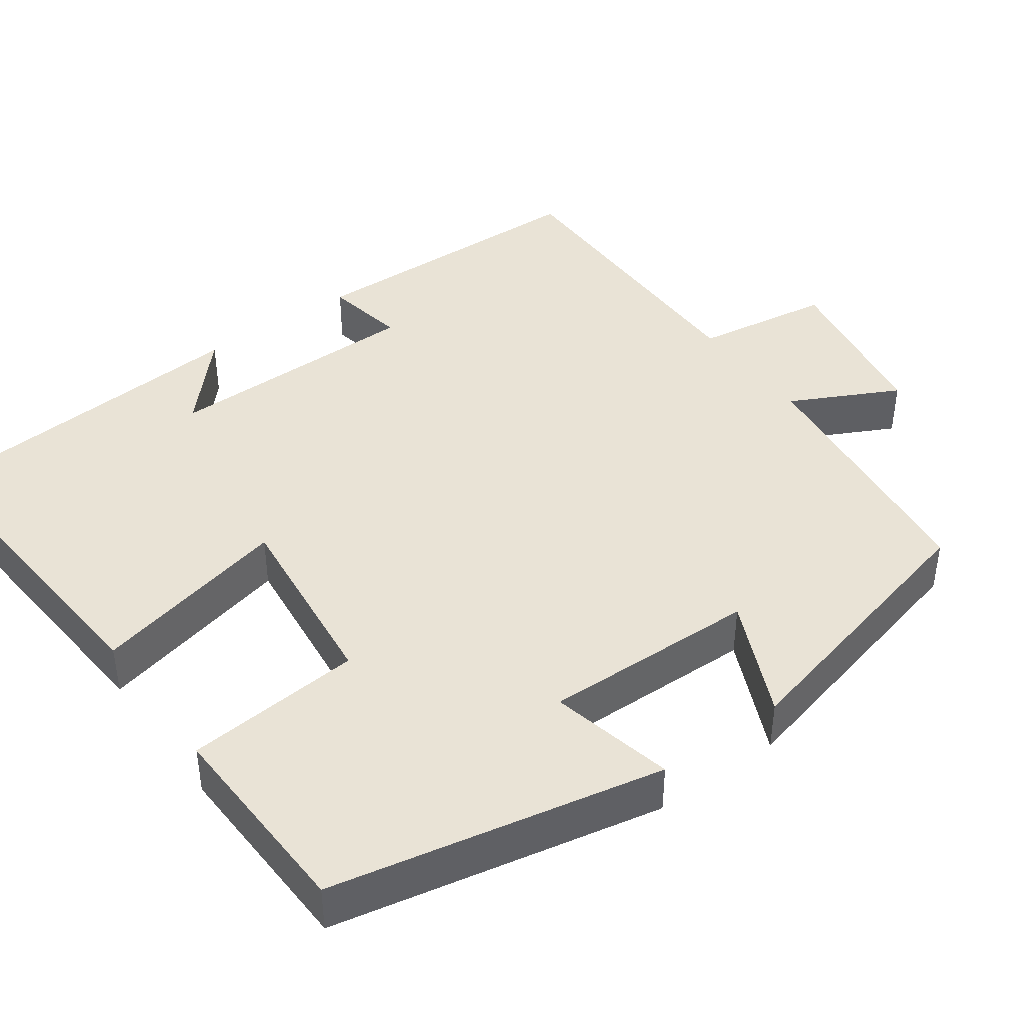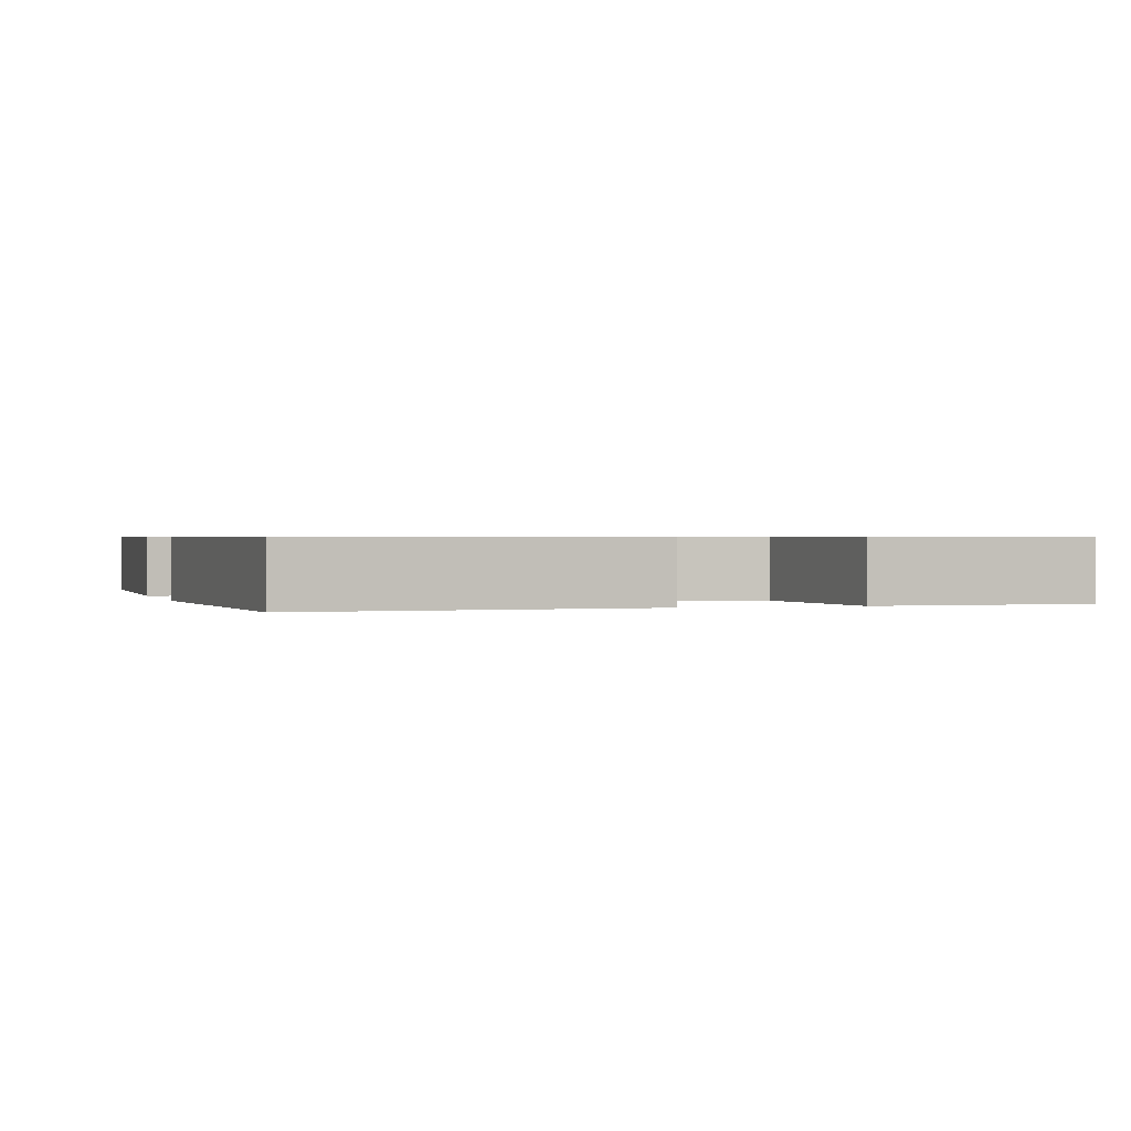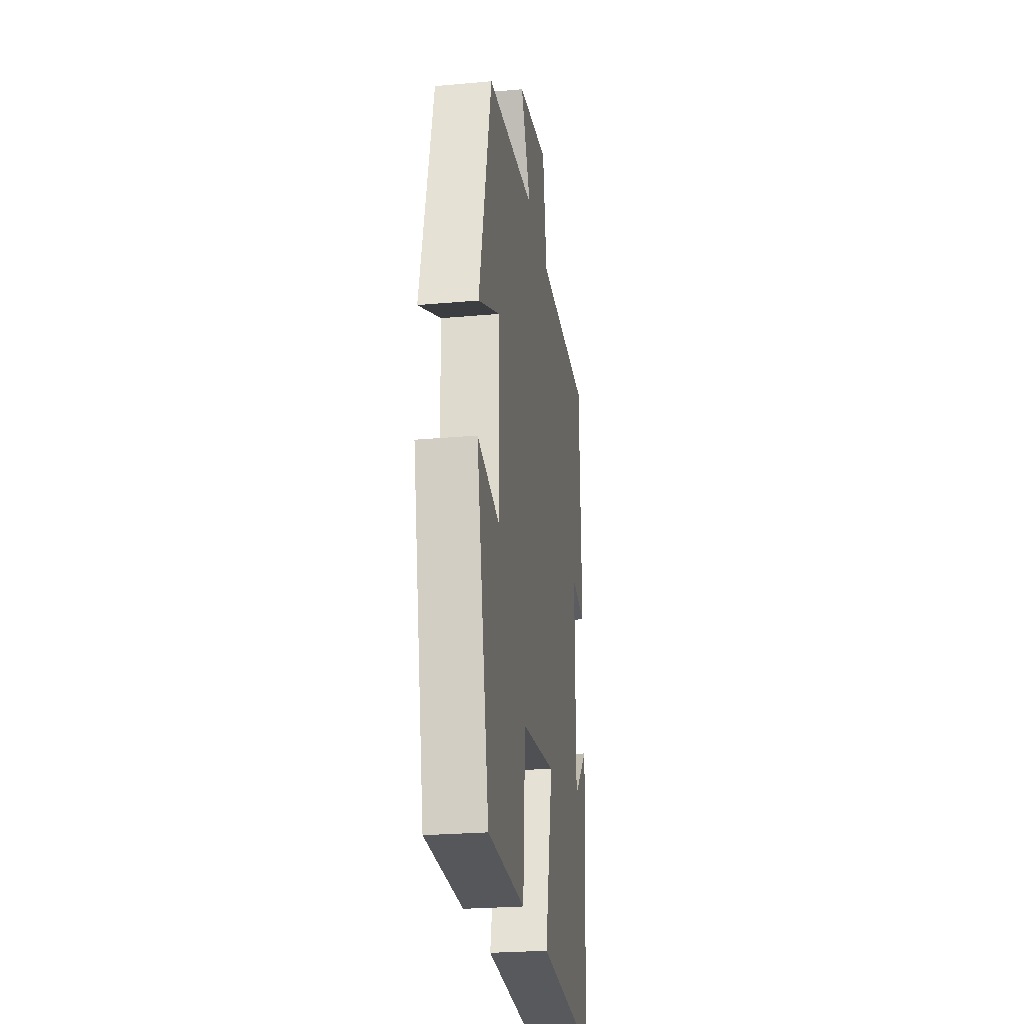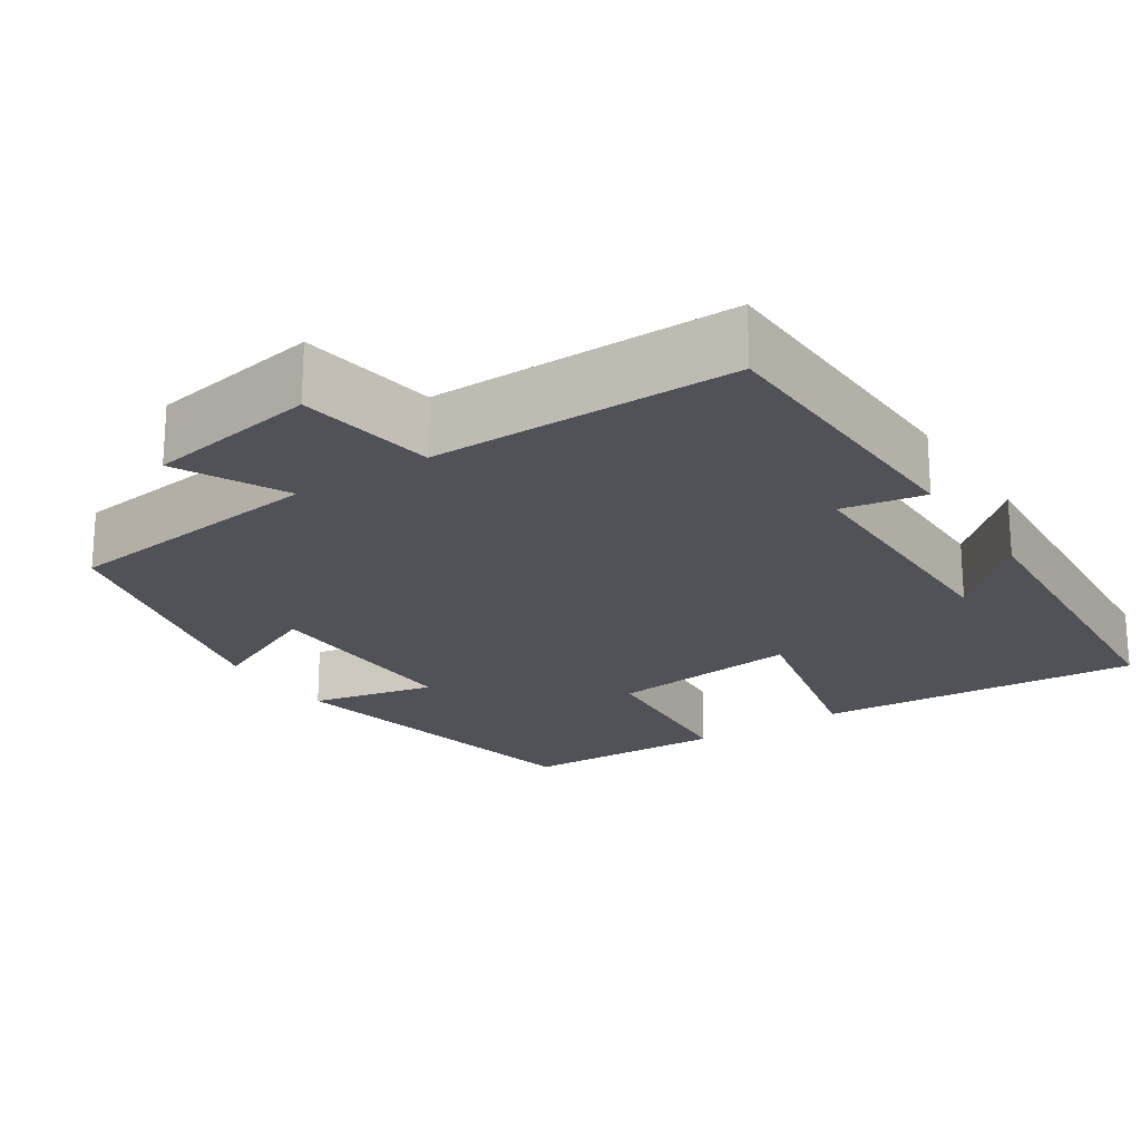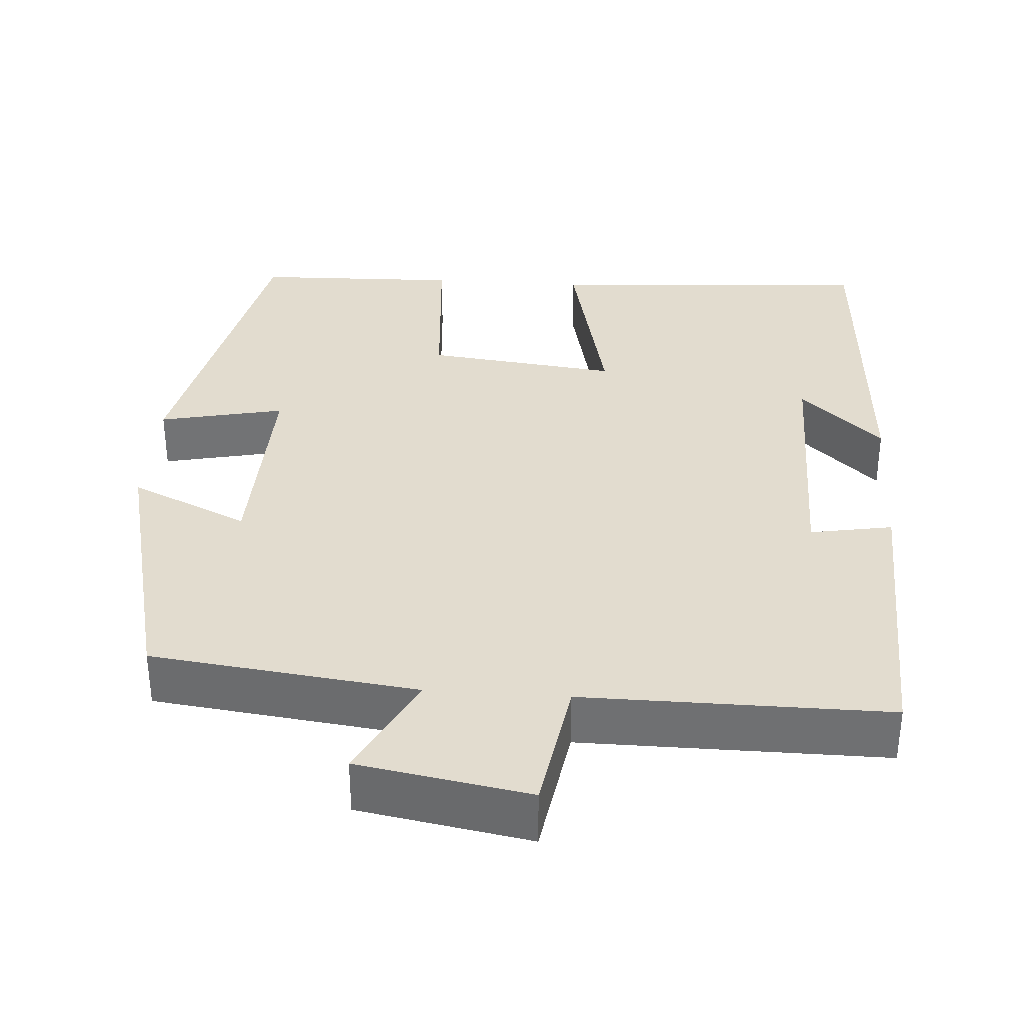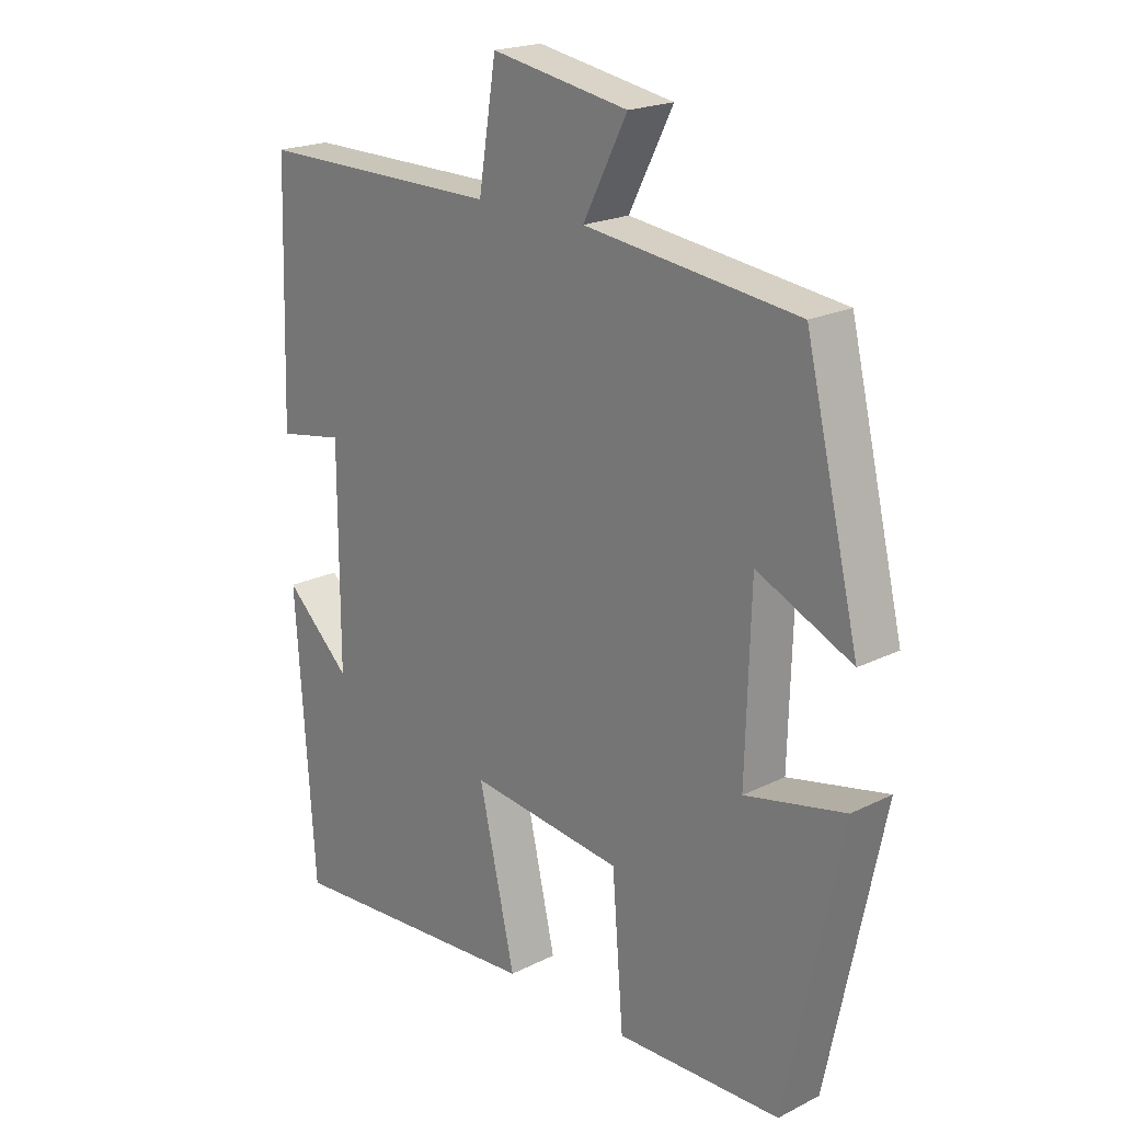
<metadata>
{"format":"obj","ext":"obj","renderer":"f3d","projection":"perspective","resolution":1024,"background":"white","views":[{"elev":42.3,"azim":-126.1,"up":"+Y"},{"elev":0.7,"azim":163.5,"up":"+Y"},{"elev":-25.1,"azim":-81.7,"up":"+Z"},{"elev":-21.4,"azim":33.2,"up":"+Y"},{"elev":34.6,"azim":4.1,"up":"+Y"},{"elev":20.5,"azim":-132.2,"up":"+Z"}]}
</metadata>
<code>
v -0.414 0.07 0.459
v -0.075 0.07 0.5
v -0.145 0.07 0.637
v 0.073 0.07 0.675
v 0.101 0.07 0.5
v 0.488 0.07 0.501
v 0.5 0.07 0.122
v 0.395 0.07 0.141
v 0.395 0.07 -0.189
v 0.5 0.07 -0.092
v 0.47 0.07 -0.531
v 0.054 0.07 -0.5
v 0.112 0.07 -0.246
v -0.132 0.07 -0.274
v -0.15 0.07 -0.5
v -0.412 0.07 -0.492
v -0.5 0.07 -0.07
v -0.341 0.07 -0.105
v -0.349 0.07 0.169
v -0.5 0.07 0.1
v -0.414 0 0.459
v -0.075 0 0.5
v -0.145 0 0.637
v 0.073 0 0.675
v 0.101 0 0.5
v 0.488 0 0.501
v 0.5 0 0.122
v 0.395 0 0.141
v 0.395 0 -0.189
v 0.5 0 -0.092
v 0.47 0 -0.531
v 0.054 0 -0.5
v 0.112 0 -0.246
v -0.132 0 -0.274
v -0.15 0 -0.5
v -0.412 0 -0.492
v -0.5 0 -0.07
v -0.341 0 -0.105
v -0.349 0 0.169
v -0.5 0 0.1
f 19 20 1 2
f 18 19 2
f 15 16 17 18
f 14 15 18 2
f 13 14 2
f 11 12 13
f 11 13 2
f 9 10 11
f 9 11 2 3
f 8 9 3
f 5 6 7 8
f 5 8 3
f 3 4 5
f 22 21 40 39
f 22 39 38
f 38 37 36 35
f 22 38 35 34
f 22 34 33
f 33 32 31
f 22 33 31
f 31 30 29
f 23 22 31 29
f 23 29 28
f 28 27 26 25
f 23 28 25
f 25 24 23
f 1 21 22 2
f 2 22 23 3
f 3 23 24 4
f 4 24 25 5
f 5 25 26 6
f 6 26 27 7
f 7 27 28 8
f 8 28 29 9
f 9 29 30 10
f 10 30 31 11
f 11 31 32 12
f 12 32 33 13
f 13 33 34 14
f 14 34 35 15
f 15 35 36 16
f 16 36 37 17
f 17 37 38 18
f 18 38 39 19
f 19 39 40 20
f 20 40 21 1

</code>
